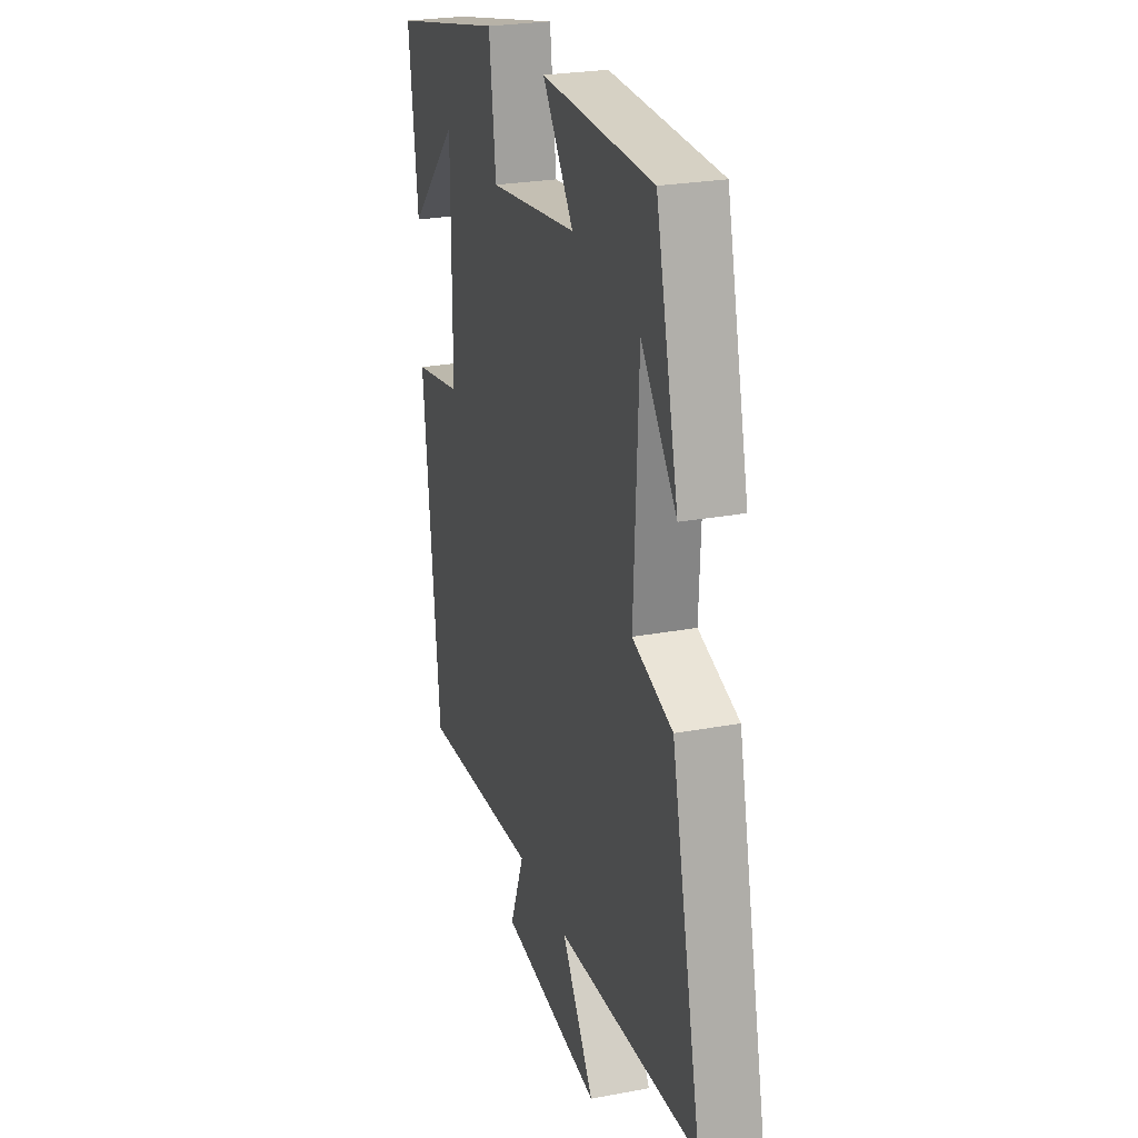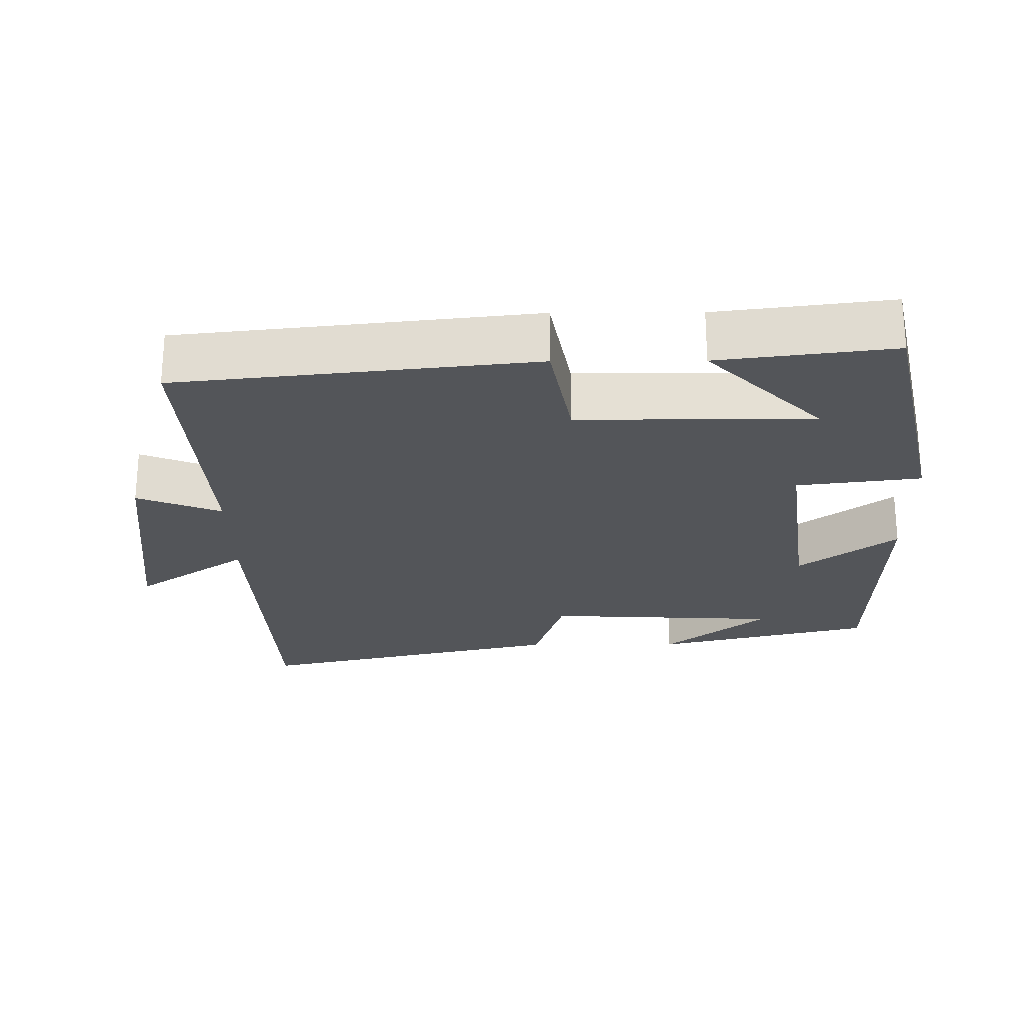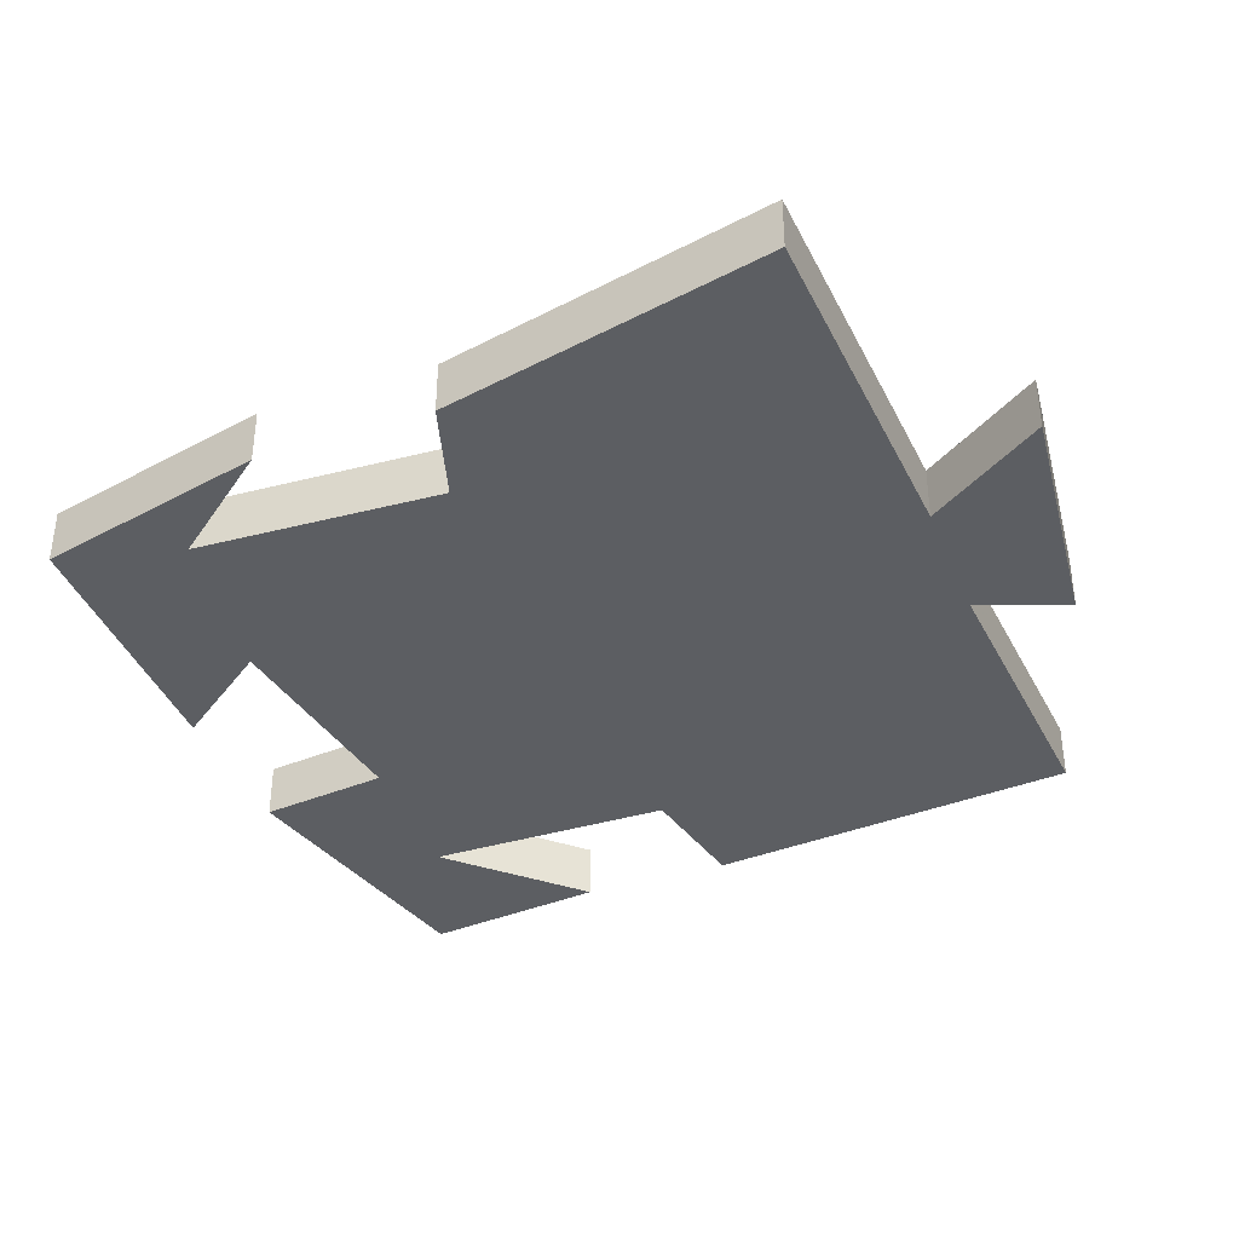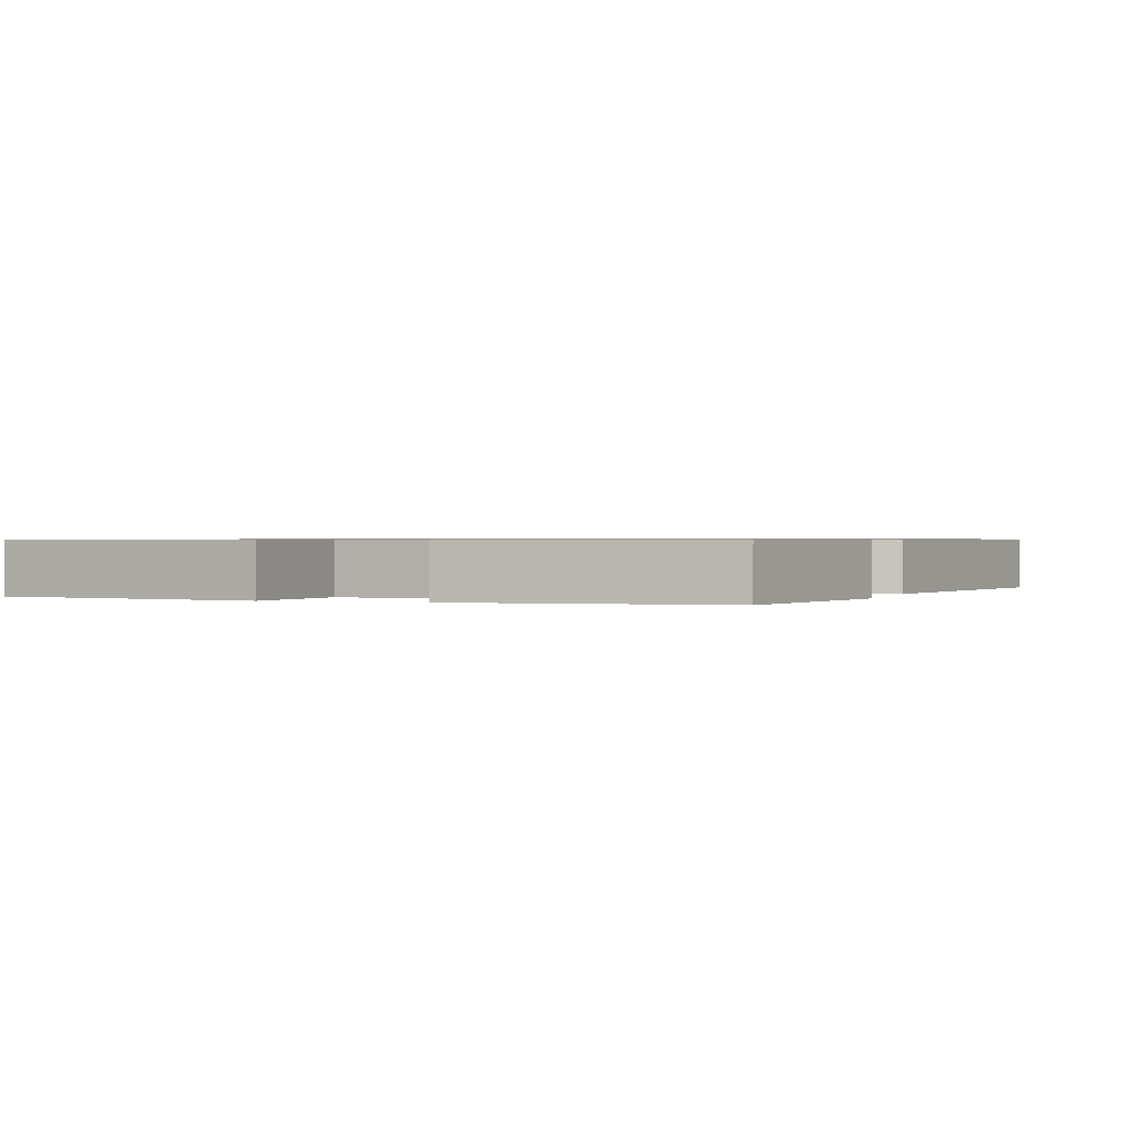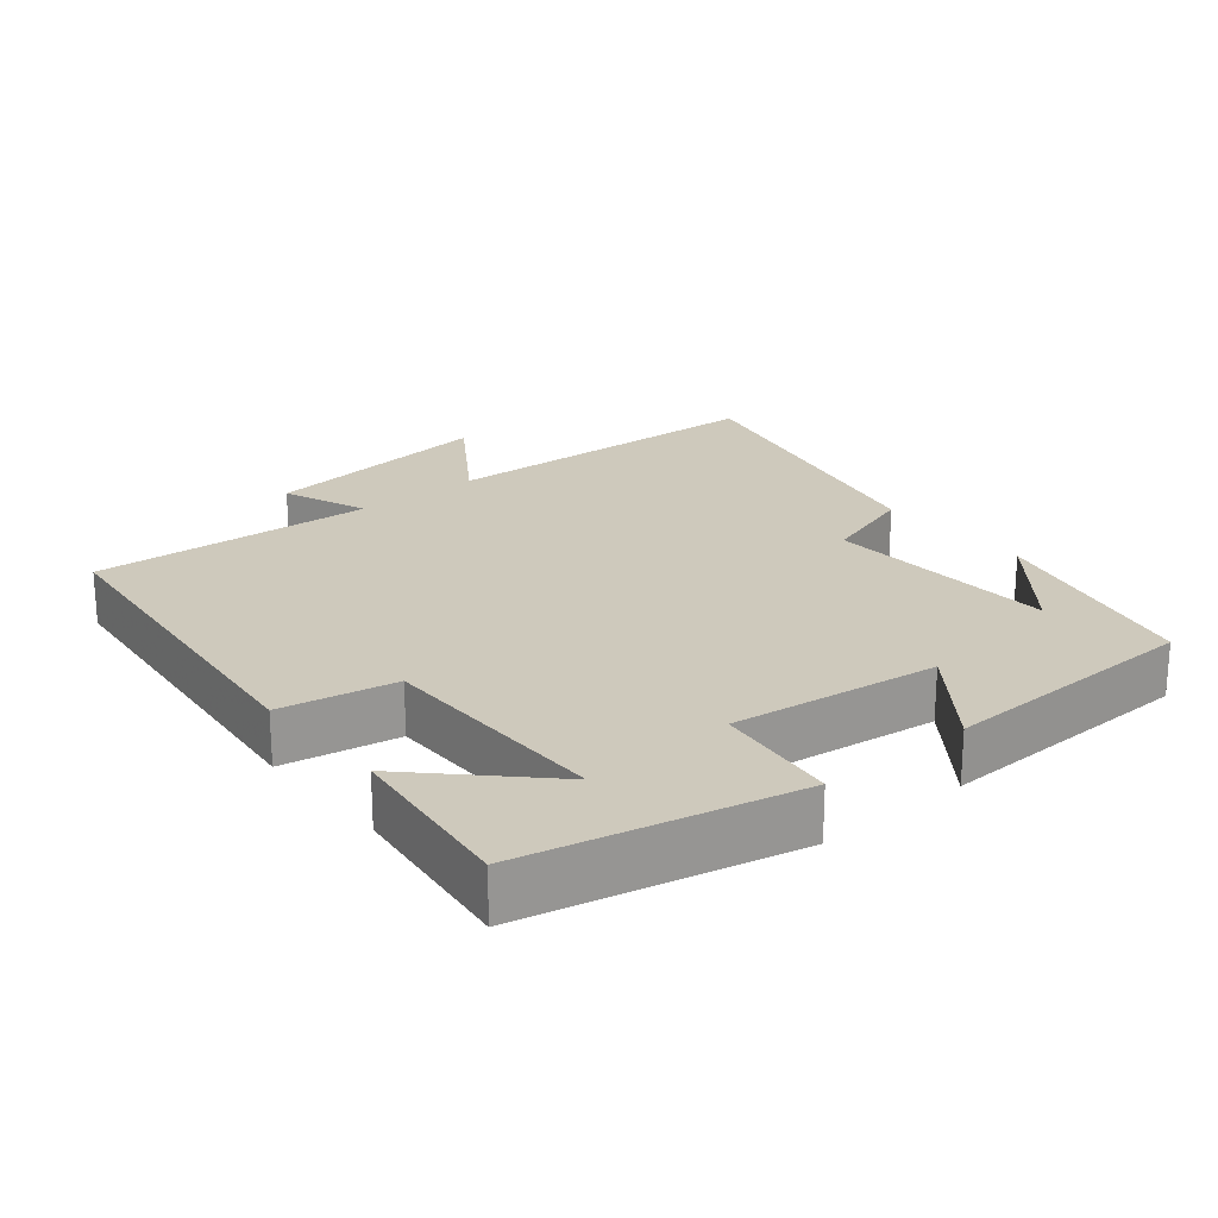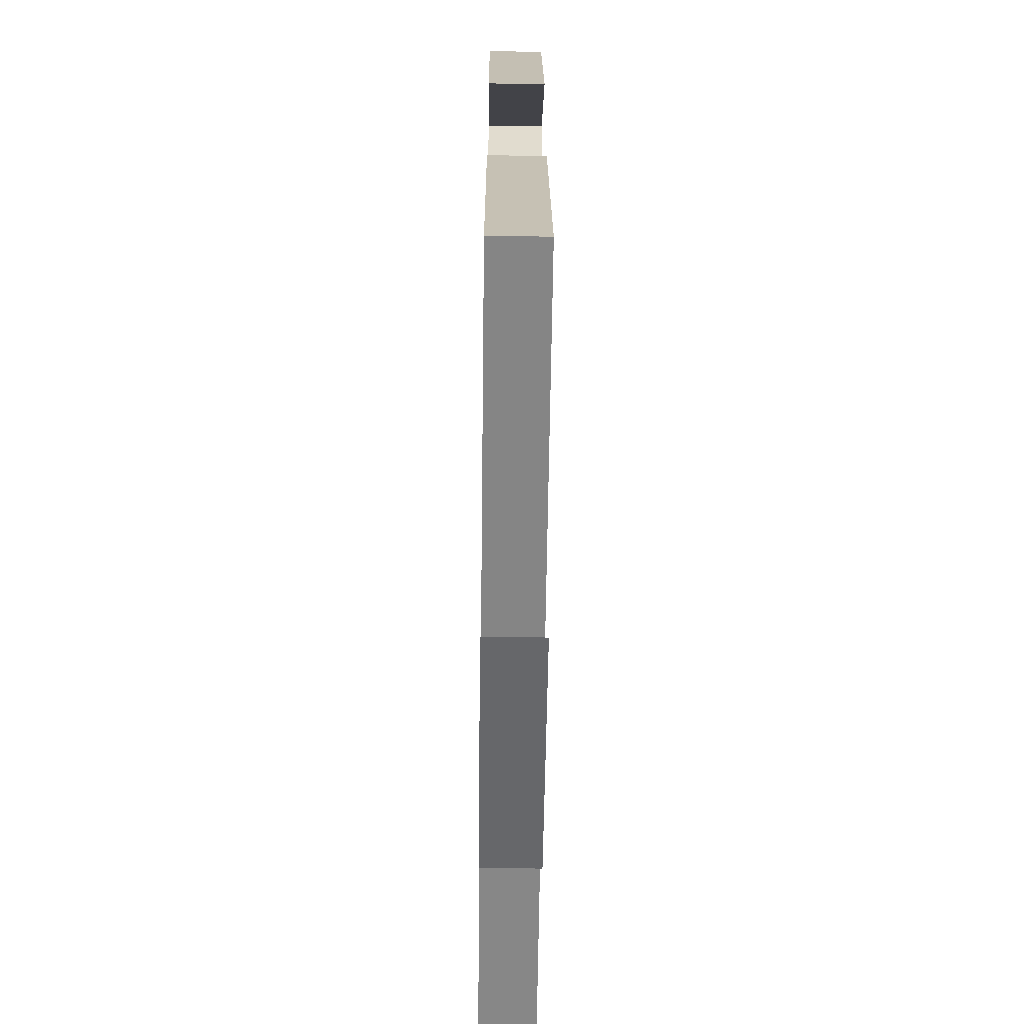
<metadata>
{"format":"obj","ext":"obj","renderer":"f3d","projection":"perspective","resolution":1024,"background":"white","views":[{"elev":25.2,"azim":73.1,"up":"+Z"},{"elev":-24.5,"azim":-89.6,"up":"+Y"},{"elev":-37.5,"azim":111.0,"up":"+Y"},{"elev":0.7,"azim":17.6,"up":"+Y"},{"elev":22.4,"azim":-39.7,"up":"+Y"},{"elev":-58.7,"azim":89.3,"up":"+Z"}]}
</metadata>
<code>
v 0.426 0.07 0.491
v 0.5 0.07 0.185
v 0.384 0.07 0.329
v 0.368 0.07 0.001
v 0.5 0.07 -0.041
v 0.599 0.07 -0.476
v 0.13 0.07 -0.5
v 0.237 0.07 -0.657
v -0.095 0.07 -0.619
v -0.048 0.07 -0.5
v -0.445 0.07 -0.526
v -0.5 0.07 -0.027
v -0.338 0.07 0.003
v -0.338 0.07 0.333
v -0.5 0.07 0.171
v -0.531 0.07 0.416
v -0.153 0.07 0.5
v -0.131 0.07 0.326
v 0.161 0.07 0.364
v 0.059 0.07 0.5
v 0.426 0 0.491
v 0.5 0 0.185
v 0.384 0 0.329
v 0.368 0 0.001
v 0.5 0 -0.041
v 0.599 0 -0.476
v 0.13 0 -0.5
v 0.237 0 -0.657
v -0.095 0 -0.619
v -0.048 0 -0.5
v -0.445 0 -0.526
v -0.5 0 -0.027
v -0.338 0 0.003
v -0.338 0 0.333
v -0.5 0 0.171
v -0.531 0 0.416
v -0.153 0 0.5
v -0.131 0 0.326
v 0.161 0 0.364
v 0.059 0 0.5
f 19 20 1
f 16 17 18
f 14 15 16
f 14 16 18
f 13 14 18
f 10 11 12 13
f 10 13 18 19
f 7 8 9 10
f 6 7 10
f 5 6 10
f 4 5 10
f 3 4 10 19
f 1 2 3
f 1 3 19
f 21 40 39
f 38 37 36
f 36 35 34
f 38 36 34
f 38 34 33
f 33 32 31 30
f 39 38 33 30
f 30 29 28 27
f 30 27 26
f 30 26 25
f 30 25 24
f 39 30 24 23
f 23 22 21
f 39 23 21
f 1 21 22 2
f 2 22 23 3
f 3 23 24 4
f 4 24 25 5
f 5 25 26 6
f 6 26 27 7
f 7 27 28 8
f 8 28 29 9
f 9 29 30 10
f 10 30 31 11
f 11 31 32 12
f 12 32 33 13
f 13 33 34 14
f 14 34 35 15
f 15 35 36 16
f 16 36 37 17
f 17 37 38 18
f 18 38 39 19
f 19 39 40 20
f 20 40 21 1

</code>
